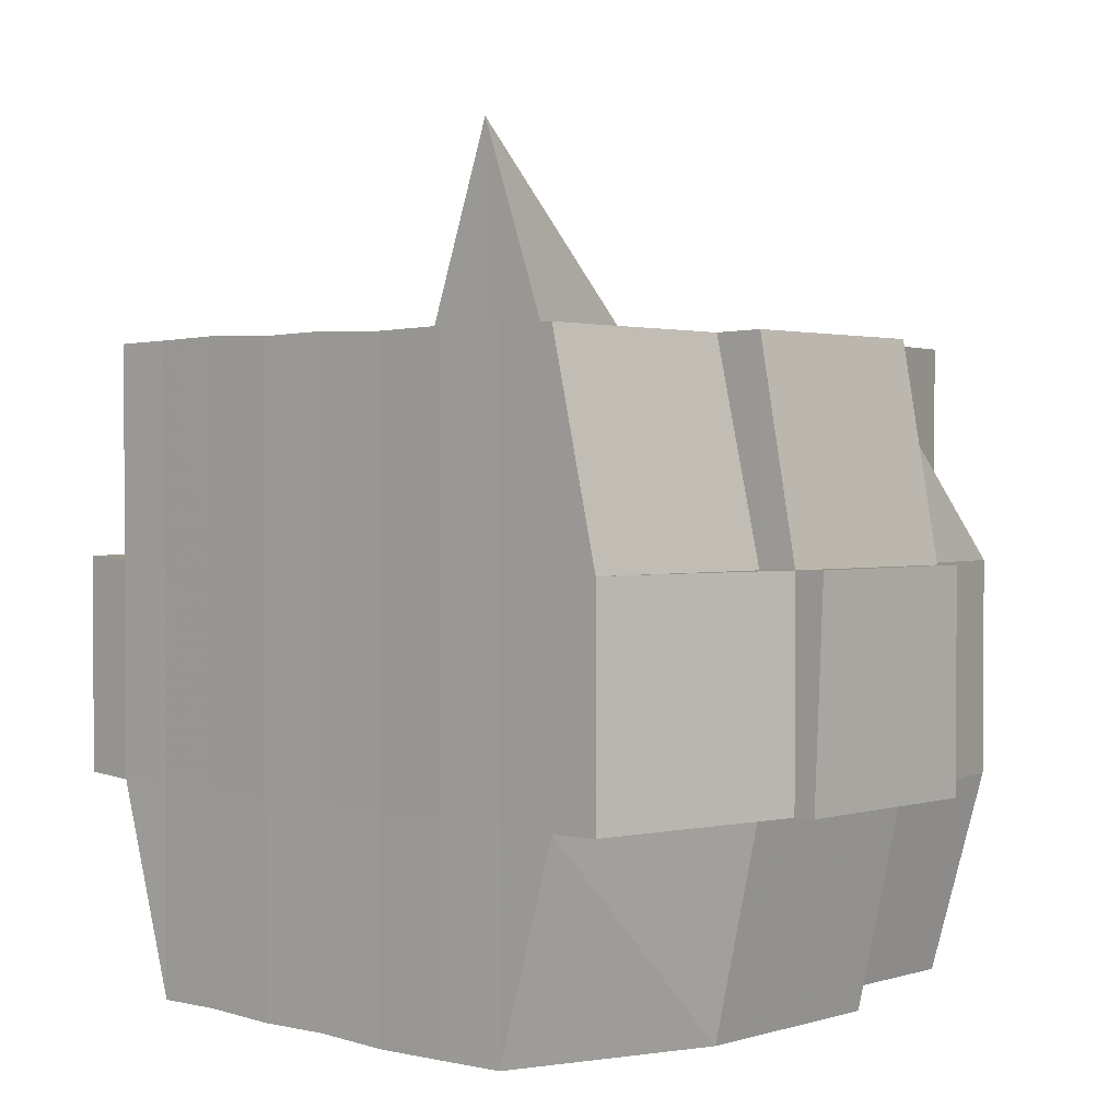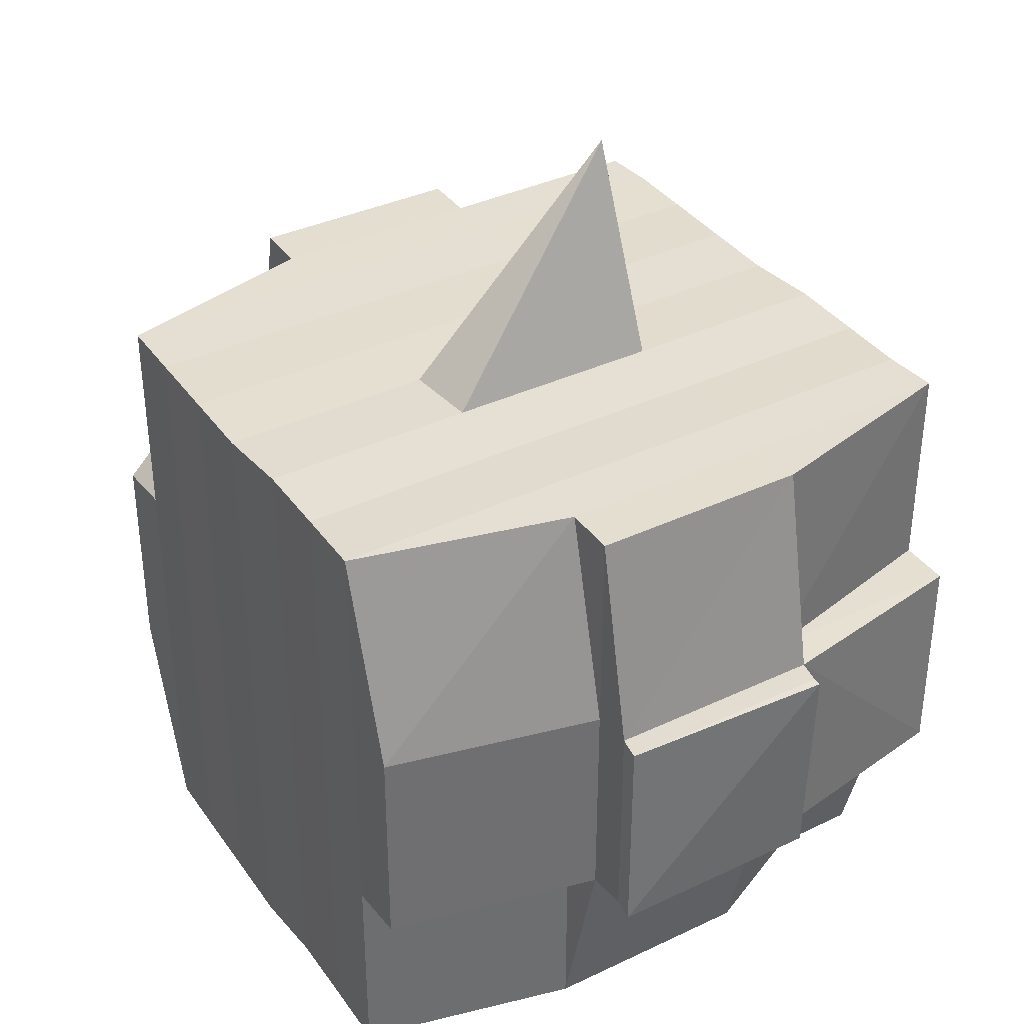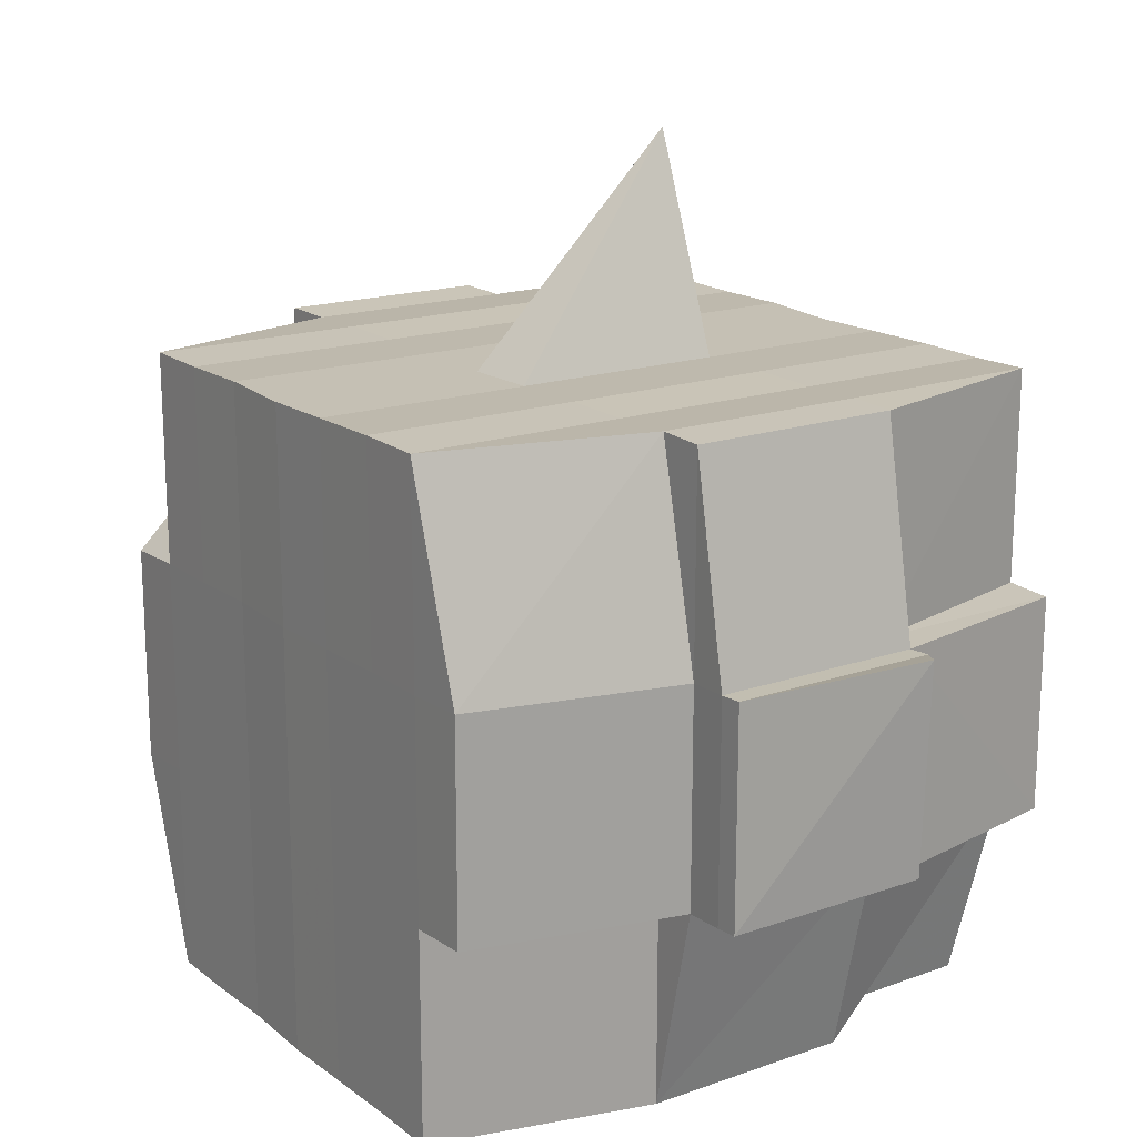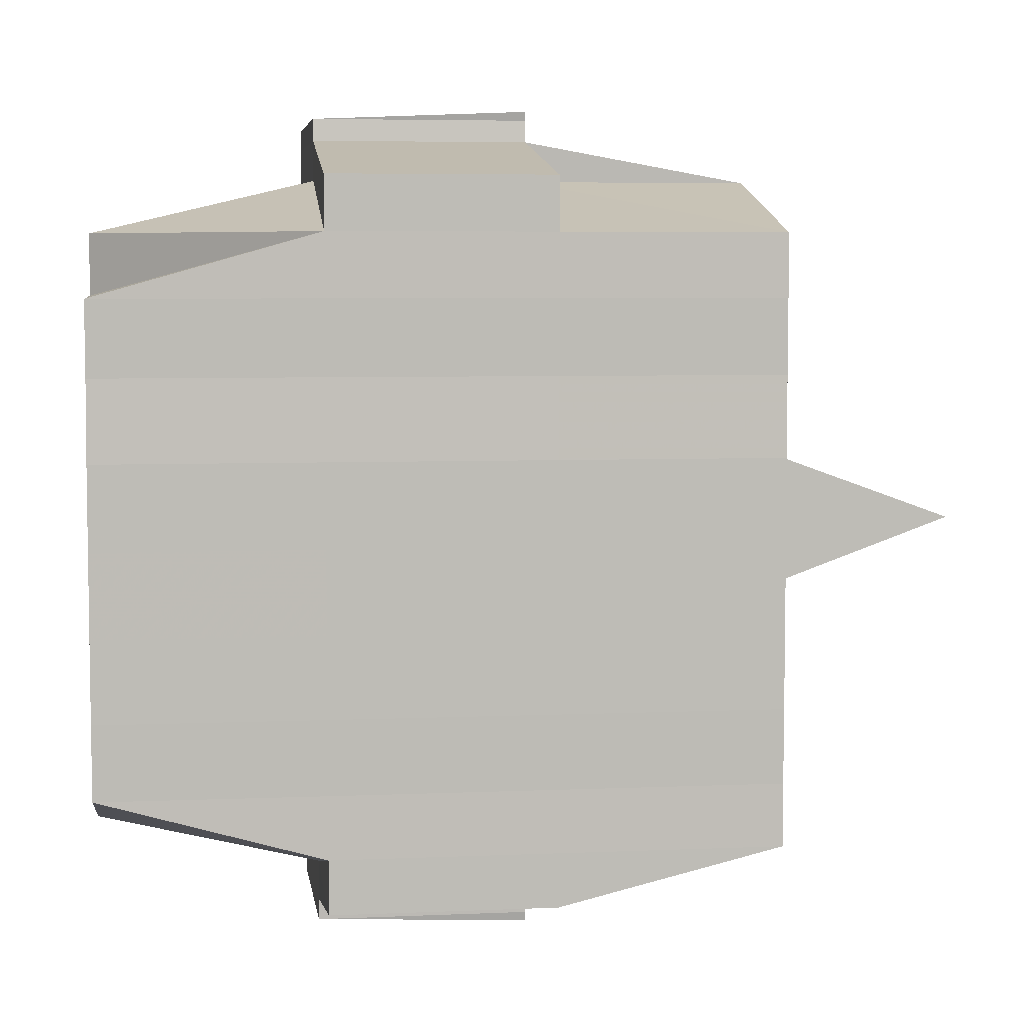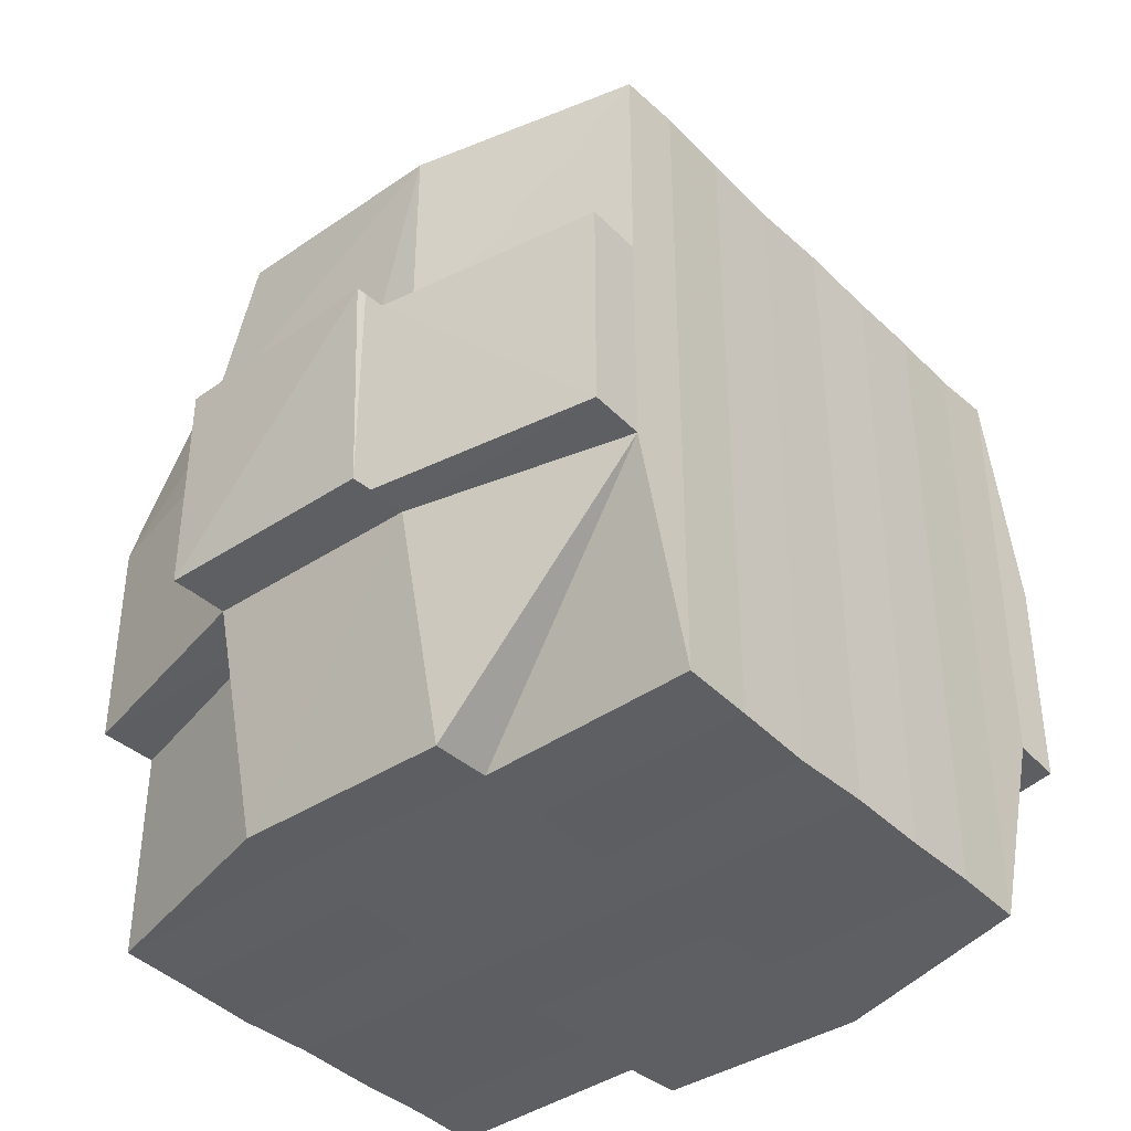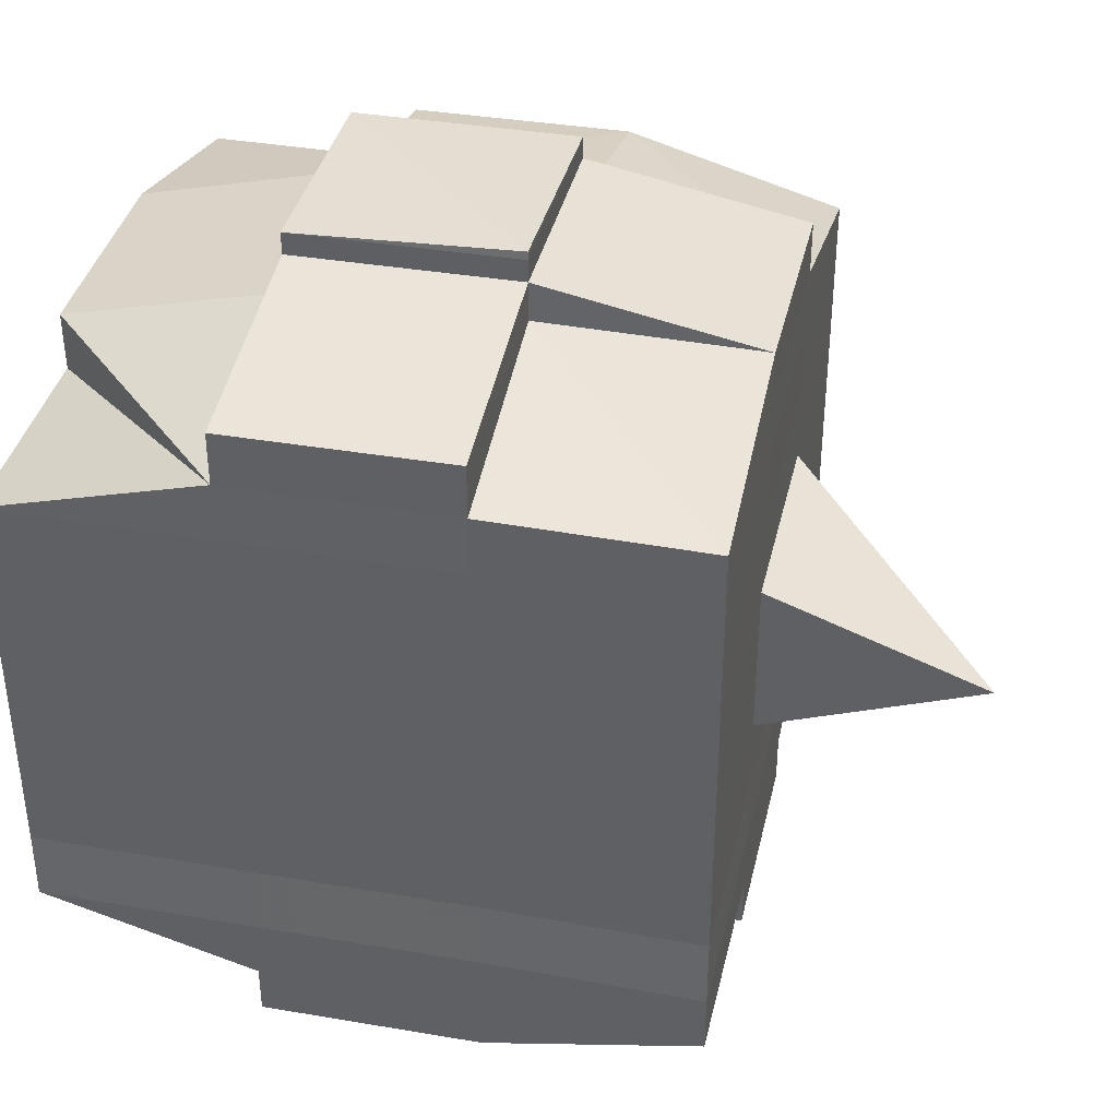
<metadata>
{"format":"obj","ext":"obj","renderer":"f3d","projection":"perspective","resolution":1024,"background":"white","views":[{"elev":2.0,"azim":132.9,"up":"+Y"},{"elev":36.1,"azim":-32.1,"up":"+Y"},{"elev":17.4,"azim":-35.5,"up":"+Y"},{"elev":5.6,"azim":82.4,"up":"+Z"},{"elev":-40.0,"azim":40.3,"up":"+Y"},{"elev":38.2,"azim":102.7,"up":"+Z"}]}
</metadata>
<code>
o 1250
v 2231 1853 10.65
v 2231 1853 10.65
v 2231 1853 10.65
v 2231 1853 10.65
v 2231 1853 10.65
v 2231 1853 10.65
v 2231 1853 10.65
v 2231 1853 10.65
v 2231 1853 10.65
v 2231 1853 10.65
v 2231 1853 10.65
v 2231 1853 10.65
v 2231 1853 10.65
v 2231 1853 10.65
v 2231 1853 10.65
v 2231 1853 10.65
v 2231 1853 10.65
v 2231 1853 10.65
v 2231 1853 10.65
v 2231 1853 10.65
v 2231 1853 10.66
v 2231 1853 10.65
v 2231 1853 10.65
v 2231 1853 10.65
v 2231 1853 10.66
v 2231 1853 10.65
v 2231 1853 10.66
v 2231 1853 10.66
v 2231 1853 10.65
v 2231 1853 10.66
v 2231 1853 10.66
v 2231 1853 10.66
v 2231 1853 10.66
v 2231 1853 10.66
v 2231 1853 10.66
v 2231 1853 10.66
v 2231 1853 10.66
v 2231 1853 10.66
v 2231 1853 10.67
v 2231 1853 10.66
v 2231 1853 10.66
v 2231 1853 10.66
v 2231 1853 10.66
v 2231 1853 10.66
v 2231 1853 10.67
v 2231 1853 10.67
v 2231 1853 10.67
v 2231 1853 10.67
v 2231 1853 10.67
v 2231 1853 10.67
v 2231 1853 10.67
v 2231 1853 10.67
v 2231 1853 10.67
v 2231 1853 10.67
v 2231 1853 10.66
v 2231 1853 10.67
v 2231 1853 10.67
v 2231 1853 10.67
v 2231 1853 10.67
v 2231 1853 10.67
v 2231 1853 10.67
v 2231 1853 10.68
v 2231 1853 10.67
v 2231 1853 10.67
v 2231 1853 10.67
v 2231 1853 10.68
v 2231 1853 10.68
v 2231 1853 10.68
v 2231 1853 10.68
v 2231 1853 10.68
v 2231 1853 10.68
v 2231 1853 10.67
v 2231 1853 10.68
v 2231 1853 10.68
v 2231 1853 10.68
v 2231 1853 10.68
v 2231 1853 10.68
v 2231 1853 10.68
v 2231 1853 10.68
v 2231 1853 10.68
v 2231 1853 10.68
v 2231 1853 10.69
v 2231 1853 10.68
v 2231 1853 10.69
v 2231 1853 10.69
v 2231 1853 10.69
v 2231 1853 10.69
v 2231 1853 10.69
v 2231 1853 10.69
v 2231 1853 10.69
v 2231 1853 10.68
v 2231 1853 10.69
v 2231 1853 10.69
v 2231 1853 10.69
v 2231 1853 10.69
v 2231 1853 10.69
v 2231 1853 10.69
v 2231 1853 10.69
v 2231 1853 10.69
v 2231 1853 10.69
v 2231 1853 10.69
v 2231 1853 10.69
v 2231 1853 10.69
v 2231 1853 10.69
v 2231 1853 10.69
v 2231 1853 10.69
v 2231 1853 10.69
v 2231 1853 10.69
v 2231 1853 10.68
v 2231 1853 10.69
v 2231 1853 10.69
v 2231 1853 10.69
v 2231 1853 10.69
v 2231 1853 10.69
v 2231 1853 10.69
v 2231 1853 10.69
v 2231 1853 10.69
v 2231 1853 10.69
v 2231 1853 10.68
v 2231 1853 10.69
v 2231 1853 10.68
v 2231 1853 10.68
v 2231 1853 10.68
v 2231 1853 10.68
v 2231 1853 10.68
v 2231 1853 10.68
v 2231 1853 10.68
v 2231 1853 10.68
v 2231 1853 10.68
v 2231 1853 10.68
v 2231 1853 10.67
v 2231 1853 10.68
v 2231 1853 10.68
v 2231 1853 10.68
v 2231 1853 10.68
v 2231 1853 10.67
v 2231 1853 10.67
v 2231 1853 10.67
v 2231 1853 10.67
v 2231 1853 10.67
v 2231 1853 10.67
v 2231 1853 10.67
v 2231 1853 10.67
v 2231 1853 10.67
v 2231 1853 10.67
v 2231 1853 10.67
v 2231 1853 10.66
v 2231 1853 10.67
v 2231 1853 10.67
v 2231 1853 10.67
v 2231 1853 10.66
v 2231 1853 10.66
v 2231 1853 10.66
v 2231 1853 10.66
v 2231 1853 10.66
v 2231 1853 10.66
v 2231 1853 10.65
v 2231 1853 10.66
v 2231 1853 10.66
v 2231 1853 10.66
v 2231 1853 10.66
v 2231 1853 10.66
v 2231 1853 10.66
v 2231 1853 10.66
v 2231 1853 10.66
v 2231 1853 10.66
v 2231 1853 10.66
v 2231 1853 10.66
v 2231 1853 10.66
v 2231 1853 10.66
v 2231 1853 10.65
v 2231 1853 10.66
v 2231 1853 10.65
v 2231 1853 10.65
v 2231 1853 10.65
v 2231 1853 10.65
v 2231 1853 10.65
v 2231 1853 10.65
v 2231 1853 10.65
v 2231 1853 10.65
v 2231 1853 10.65
v 2231 1853 10.66
v 2231 1853 10.65
v 2231 1853 10.65
v 2231 1853 10.65
v 2231 1853 10.65
v 2231 1853 10.65
v 2231 1853 10.65
v 2231 1853 10.65
v 2231 1853 10.65
v 2231 1853 10.66
v 2231 1853 10.65
v 2231 1853 10.66
v 2231 1853 10.65
v 2231 1853 10.65
v 2231 1853 10.65
v 2231 1853 10.65
v 2231 1853 10.66
v 2231 1853 10.66
v 2231 1853 10.66
v 2231 1853 10.66
v 2231 1853 10.66
v 2231 1853 10.66
v 2231 1853 10.66
v 2231 1853 10.66
v 2231 1853 10.66
v 2231 1853 10.66
v 2231 1853 10.66
v 2231 1853 10.66
v 2231 1853 10.67
v 2231 1853 10.66
v 2231 1853 10.66
v 2231 1853 10.66
v 2231 1853 10.67
v 2231 1853 10.67
v 2231 1853 10.67
v 2231 1853 10.67
v 2231 1853 10.66
v 2231 1853 10.67
v 2231 1853 10.67
v 2231 1853 10.67
v 2231 1853 10.67
v 2231 1853 10.67
v 2231 1853 10.67
v 2231 1853 10.68
v 2231 1853 10.67
v 2231 1853 10.67
v 2231 1853 10.67
v 2231 1853 10.68
v 2231 1853 10.68
v 2231 1853 10.68
v 2231 1853 10.68
v 2231 1853 10.67
v 2231 1853 10.68
v 2231 1853 10.68
v 2231 1853 10.68
v 2231 1853 10.68
v 2231 1853 10.68
v 2231 1853 10.68
v 2231 1853 10.68
v 2231 1853 10.68
v 2231 1853 10.69
v 2231 1853 10.68
v 2231 1853 10.68
v 2231 1853 10.68
v 2231 1853 10.68
v 2231 1853 10.68
v 2231 1853 10.68
v 2231 1853 10.69
v 2231 1853 10.68
v 2231 1853 10.68
v 2231 1853 10.68
v 2231 1853 10.68
v 2231 1853 10.68
v 2231 1853 10.68
v 2231 1853 10.69
v 2231 1853 10.69
v 2231 1853 10.69
v 2231 1853 10.69
v 2231 1853 10.69
v 2231 1853 10.69
v 2231 1853 10.69
v 2231 1853 10.68
v 2231 1853 10.69
v 2231 1853 10.68
v 2231 1853 10.68
v 2231 1853 10.68
v 2231 1853 10.69
v 2231 1853 10.68
v 2231 1853 10.68
v 2231 1853 10.68
v 2231 1853 10.68
v 2231 1853 10.67
v 2231 1853 10.67
v 2231 1853 10.67
v 2231 1853 10.67
v 2231 1853 10.67
v 2231 1853 10.67
v 2231 1853 10.68
v 2231 1853 10.68
v 2231 1853 10.67
v 2231 1853 10.67
v 2231 1853 10.67
v 2231 1853 10.67
v 2231 1853 10.67
v 2231 1853 10.67
v 2231 1853 10.67
v 2231 1853 10.67
v 2231 1853 10.67
v 2231 1853 10.67
v 2231 1853 10.66
v 2231 1853 10.66
v 2231 1853 10.66
v 2231 1853 10.66
v 2231 1853 10.66
v 2231 1853 10.66
v 2231 1853 10.66
v 2231 1853 10.65
v 2231 1853 10.65
v 2231 1853 10.65
v 2231 1853 10.65
v 2231 1853 10.65
v 2231 1853 10.65
v 2231 1853 10.65
v 2231 1853 10.66
v 2231 1853 10.66
v 2231 1853 10.66
v 2231 1853 10.66
v 2231 1853 10.66
v 2231 1853 10.66
v 2231 1853 10.66
v 2231 1853 10.66
v 2231 1853 10.67
v 2231 1853 10.67
v 2231 1853 10.67
v 2231 1853 10.67
v 2231 1853 10.67
v 2231 1853 10.68
v 2231 1853 10.68
v 2231 1853 10.68
v 2231 1853 10.69
v 2231 1853 10.69
v 2231 1853 10.68
v 2231 1853 10.69
v 2231 1853 10.69
v 2231 1853 10.69
v 2231 1853 10.69
v 2231 1853 10.69
f 1 2 3
f 2 4 5
f 1 6 7
f 8 9 10
f 11 12 10
f 13 14 8
f 15 16 12
f 17 18 16
f 19 20 15
f 20 21 22
f 23 19 24
f 17 25 26
f 25 27 18
f 28 25 29
f 30 31 25
f 31 32 33
f 34 33 25
f 25 33 35
f 33 36 35
f 36 37 35
f 33 38 36
f 32 39 38
f 40 38 33
f 35 37 41
f 36 42 37
f 38 42 36
f 42 43 44
f 38 45 42
f 46 45 38
f 39 47 45
f 48 49 46
f 49 50 51
f 51 52 45
f 47 53 52
f 45 54 42
f 45 52 54
f 42 54 55
f 54 56 43
f 52 57 54
f 57 58 56
f 54 57 59
f 52 60 57
f 61 60 52
f 53 62 60
f 60 63 57
f 63 64 58
f 57 63 65
f 60 66 63
f 62 67 66
f 68 66 60
f 67 69 70
f 66 71 63
f 63 71 72
f 66 70 71
f 73 70 66
f 71 74 64
f 70 75 71
f 75 76 74
f 71 75 77
f 75 78 76
f 70 79 75
f 80 79 70
f 79 81 75
f 80 82 83
f 84 85 78
f 86 87 82
f 88 87 89
f 90 89 91
f 92 93 85
f 94 95 93
f 96 97 92
f 98 99 95
f 97 99 100
f 101 100 102
f 103 96 104
f 105 98 106
f 107 105 108
f 109 107 81
f 106 110 111
f 112 113 110
f 114 112 115
f 116 114 117
f 117 106 118
f 117 111 119
f 120 117 121
f 81 117 122
f 122 117 123
f 81 122 124
f 122 123 125
f 124 122 125
f 125 119 126
f 125 126 127
f 128 129 124
f 124 125 130
f 130 127 131
f 130 125 132
f 133 124 130
f 134 124 133
f 135 128 133
f 133 130 136
f 136 131 137
f 136 130 138
f 139 133 136
f 77 133 139
f 140 135 139
f 139 136 141
f 141 137 142
f 141 136 143
f 144 139 141
f 72 139 144
f 145 140 144
f 144 141 146
f 146 142 147
f 146 141 148
f 149 144 146
f 65 144 149
f 150 145 149
f 149 146 151
f 151 147 152
f 151 146 153
f 154 152 155
f 156 155 157
f 158 159 157
f 160 161 159
f 162 163 156
f 164 151 163
f 165 151 164
f 165 149 151
f 59 149 165
f 166 165 164
f 55 165 166
f 167 150 165
f 168 167 166
f 166 169 170
f 41 170 171
f 41 166 172
f 37 166 41
f 35 41 173
f 173 171 174
f 173 41 175
f 176 174 177
f 176 173 178
f 179 173 180
f 181 182 173
f 178 183 184
f 185 186 176
f 187 185 188
f 189 190 183
f 189 191 190
f 192 193 189
f 14 192 194
f 175 189 194
f 194 195 9
f 196 197 195
f 198 199 197
f 200 198 189
f 201 200 189
f 201 202 200
f 200 203 198
f 202 203 200
f 204 202 205
f 203 206 191
f 207 208 202
f 202 209 203
f 153 209 202
f 208 210 209
f 209 211 203
f 203 211 212
f 211 213 206
f 209 214 211
f 148 214 209
f 210 215 214
f 214 216 211
f 216 217 213
f 211 216 218
f 214 219 216
f 143 219 214
f 215 220 219
f 219 221 216
f 221 222 217
f 216 221 223
f 219 224 221
f 138 224 219
f 220 225 224
f 224 226 221
f 226 227 222
f 221 226 228
f 224 229 226
f 225 230 229
f 132 229 224
f 229 231 226
f 231 232 227
f 226 231 233
f 229 234 231
f 235 234 229
f 234 236 231
f 236 237 232
f 231 236 238
f 235 239 240
f 241 242 239
f 243 242 244
f 245 244 246
f 247 248 236
f 248 249 250
f 251 250 236
f 236 250 252
f 250 253 252
f 252 253 254
f 252 254 255
f 250 256 253
f 118 256 250
f 249 257 256
f 257 258 259
f 115 259 256
f 258 260 261
f 256 261 262
f 256 262 263
f 259 102 264
f 265 264 266
f 265 266 267
f 268 104 265
f 269 103 265
f 270 267 271
f 270 265 73
f 253 265 270
f 254 253 270
f 254 270 272
f 272 270 68
f 272 271 273
f 255 254 272
f 255 272 274
f 274 272 61
f 274 273 275
f 276 275 277
f 278 255 274
f 238 255 278
f 279 280 255
f 281 279 278
f 278 282 283
f 284 283 285
f 233 278 284
f 284 278 286
f 287 281 284
f 228 284 288
f 289 287 288
f 288 284 290
f 290 277 291
f 288 290 292
f 292 290 40
f 292 291 293
f 294 288 292
f 223 288 294
f 295 289 294
f 294 292 296
f 296 292 34
f 296 293 297
f 298 297 299
f 300 299 301
f 302 303 301
f 304 305 303
f 306 307 300
f 308 296 307
f 309 296 308
f 198 309 308
f 309 294 296
f 218 294 309
f 310 309 311
f 312 295 309
f 313 314 315
f 316 317 314
f 318 319 320
f 321 322 323
f 324 325 326
f 326 327 328

</code>
